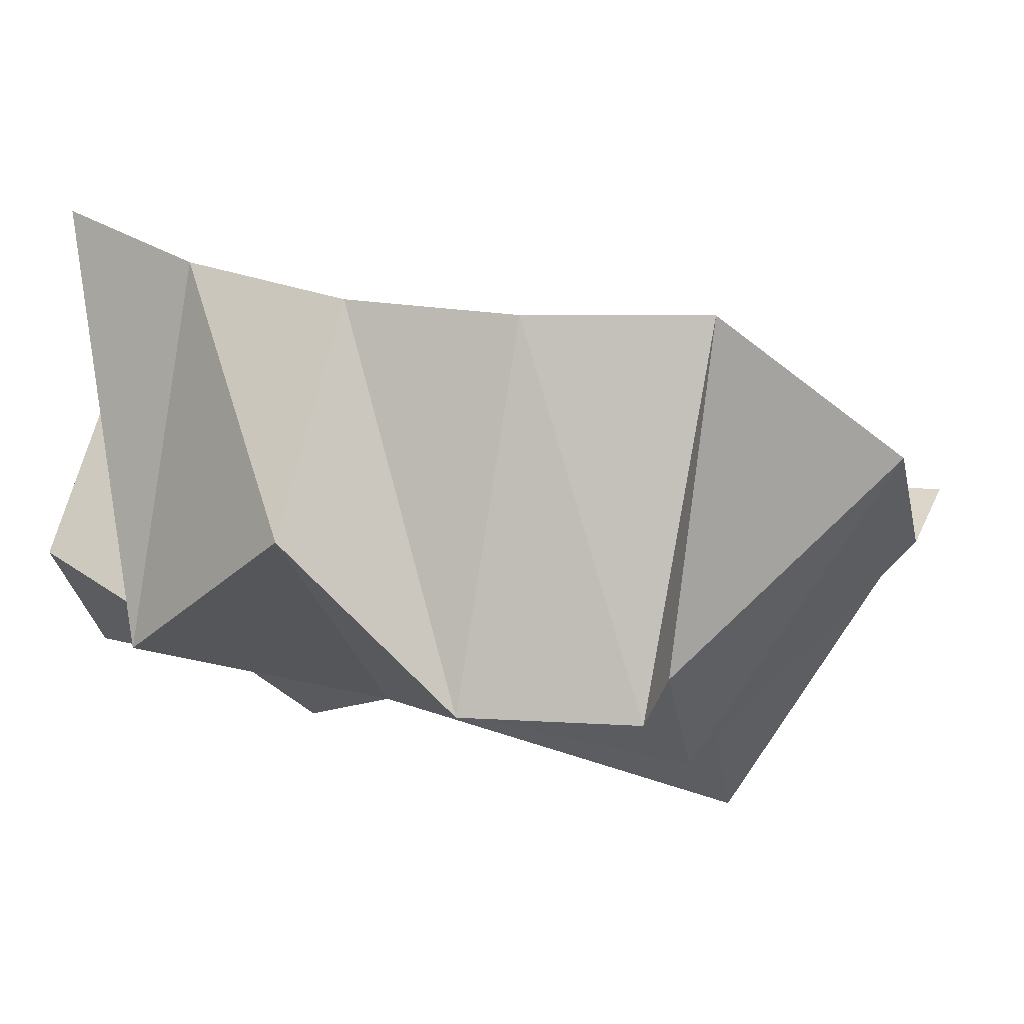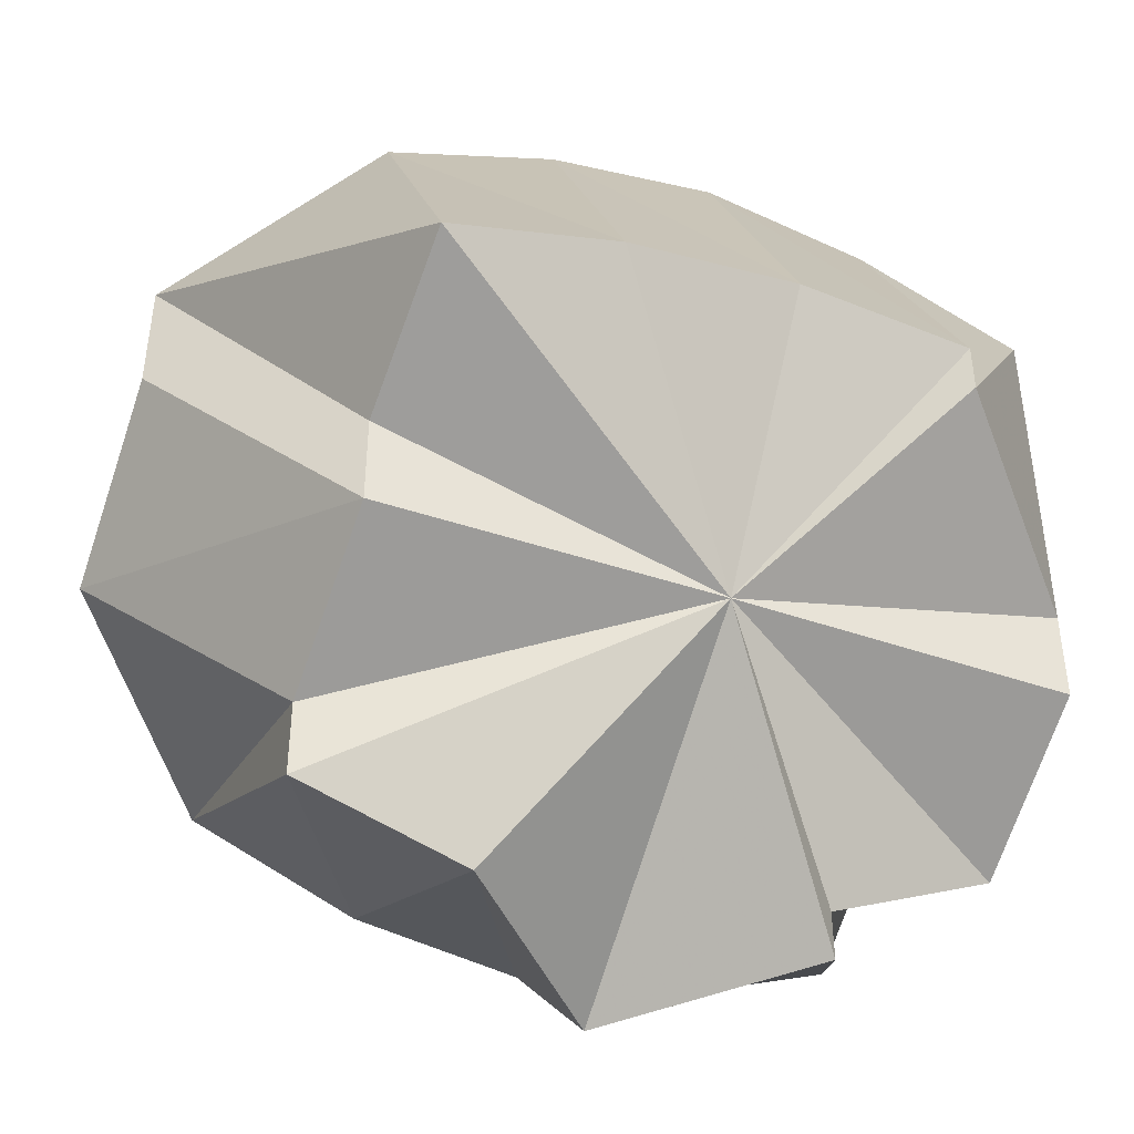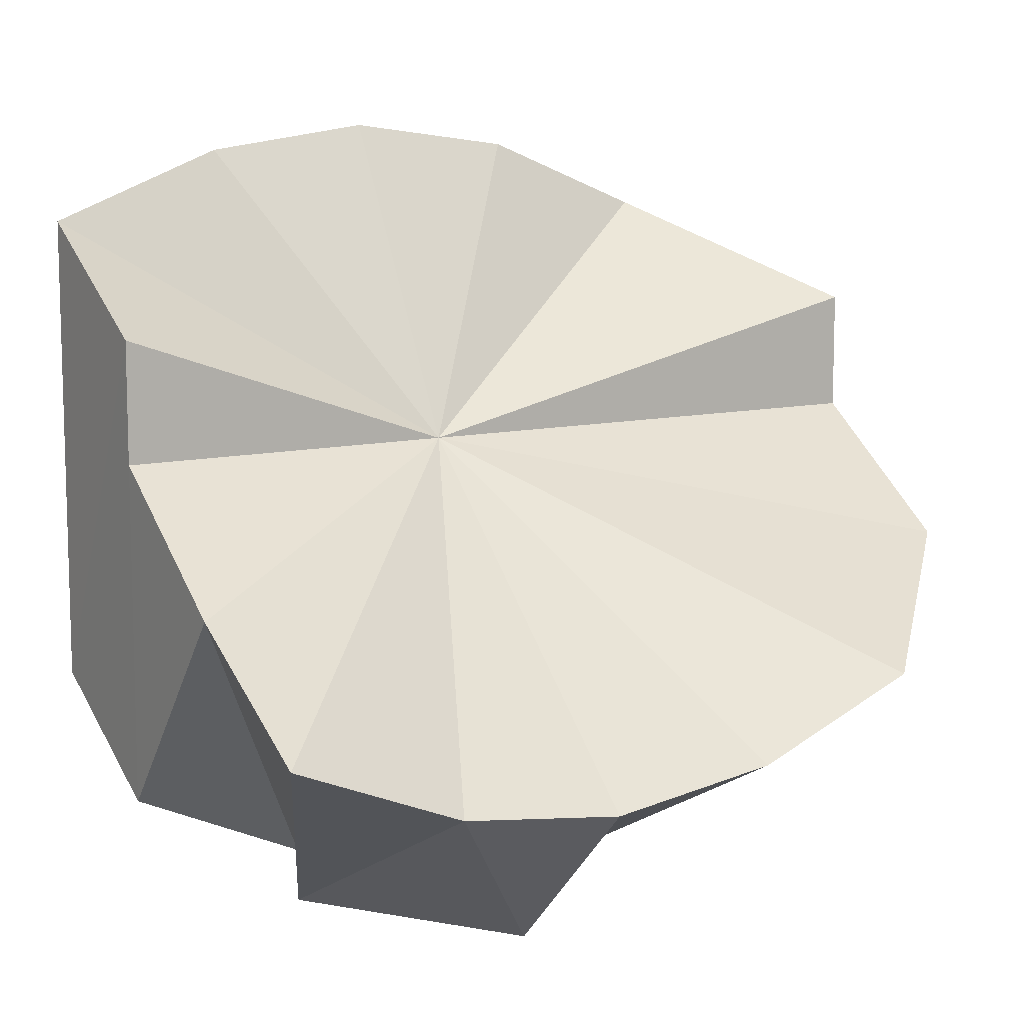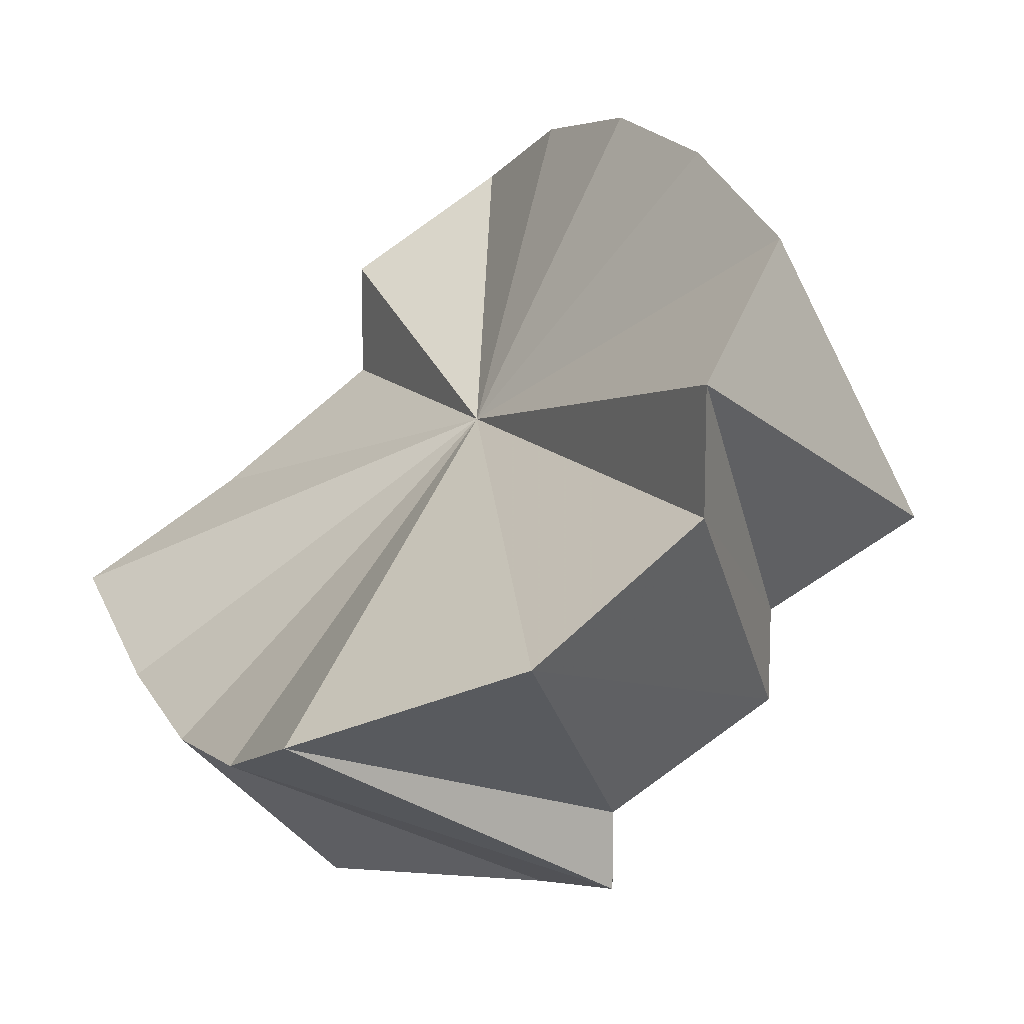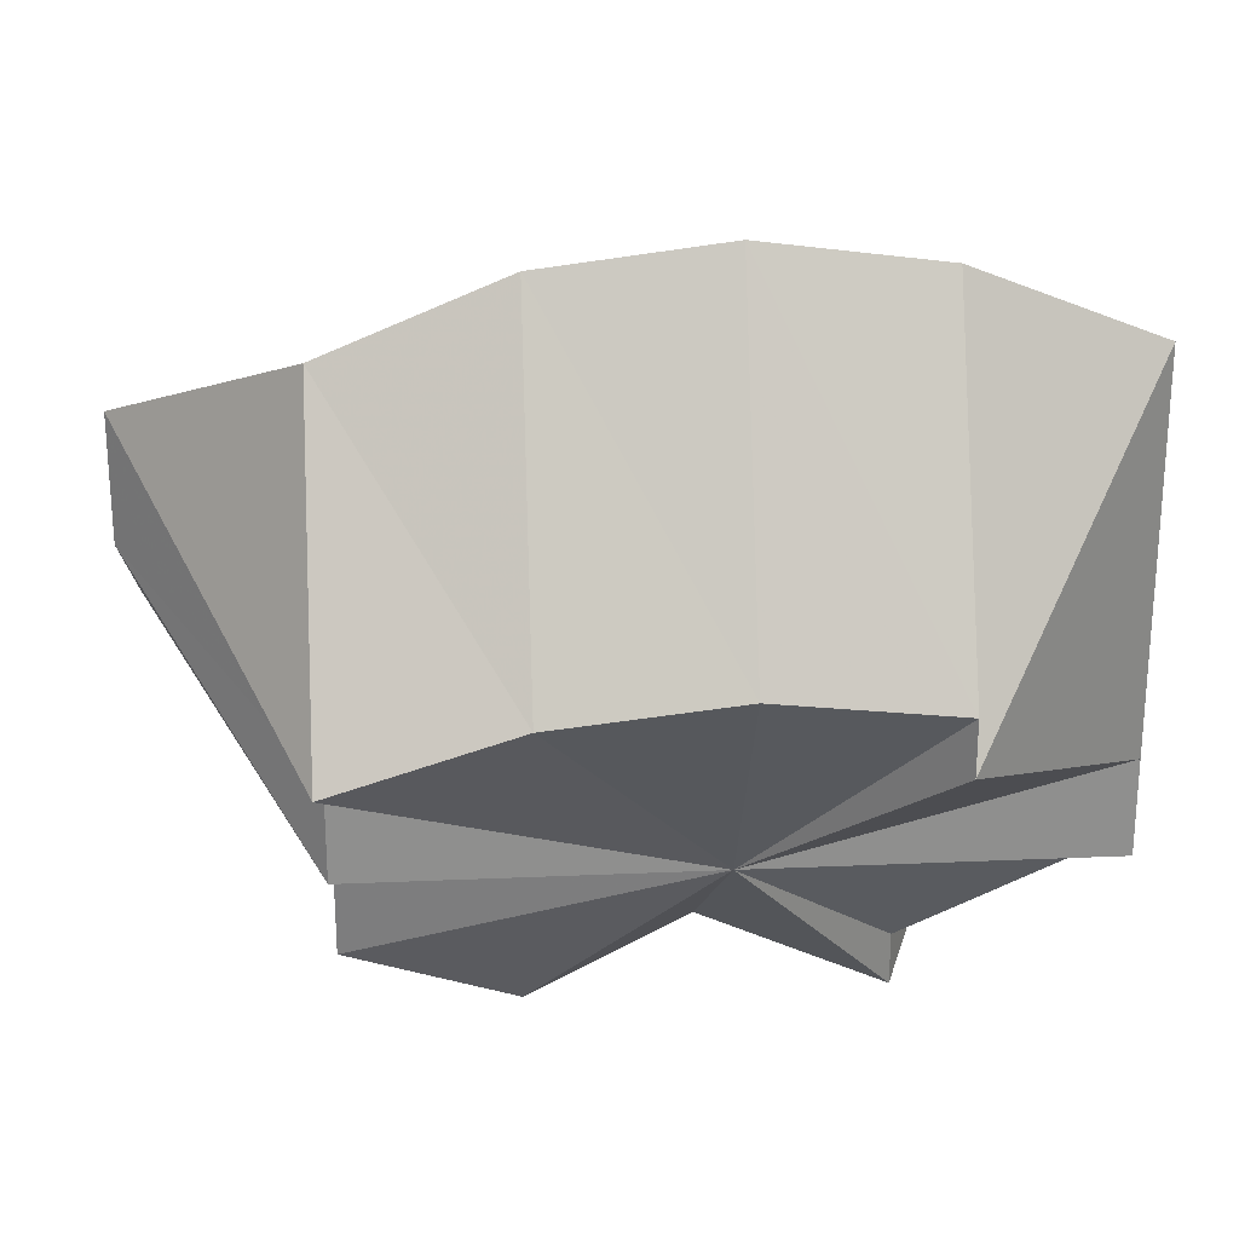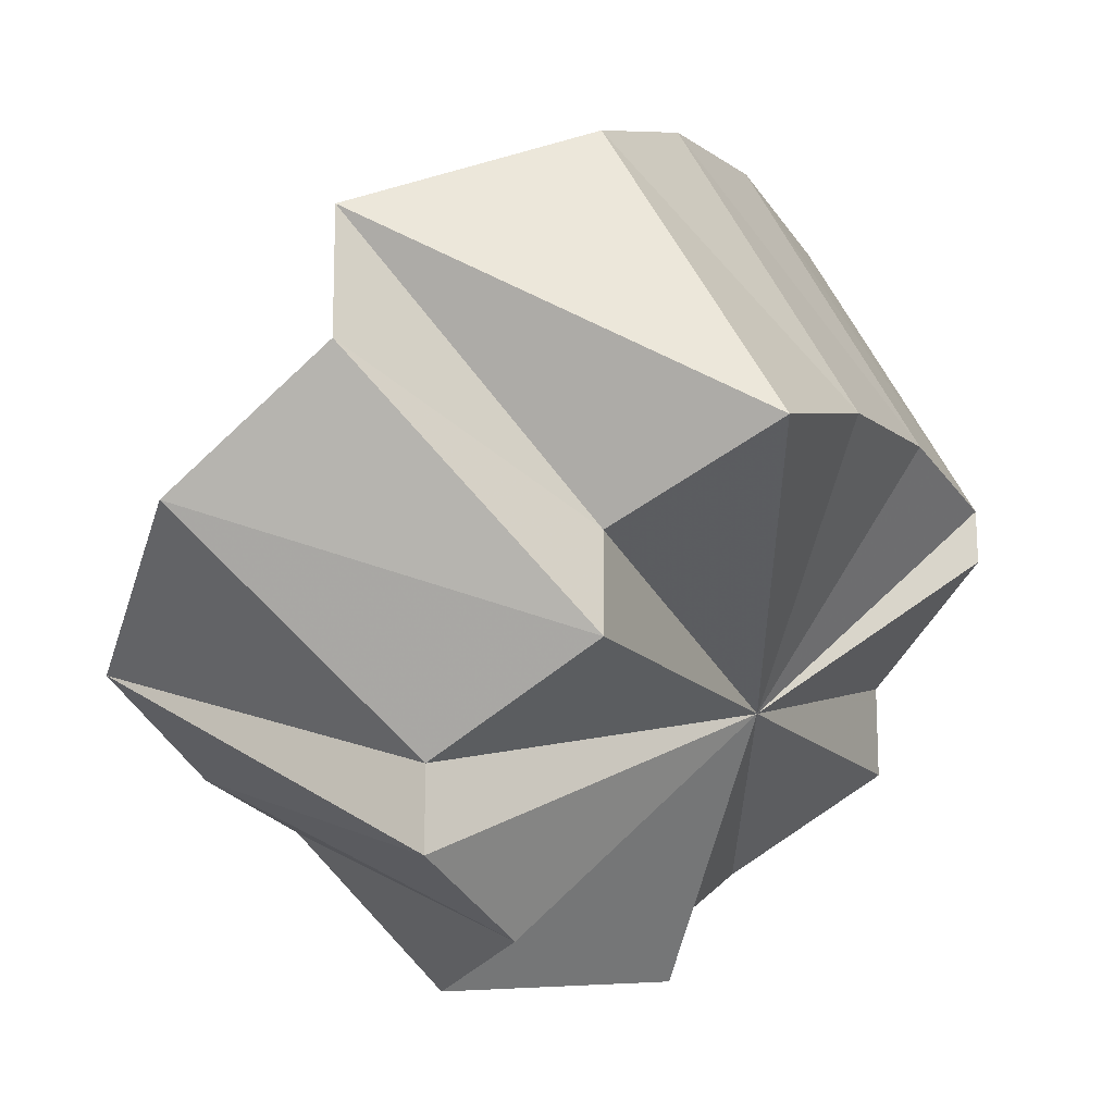
<metadata>
{"format":"obj","ext":"obj","renderer":"f3d","projection":"perspective","resolution":1024,"background":"white","views":[{"elev":30.3,"azim":-159.4,"up":"+Y"},{"elev":-42.9,"azim":-22.4,"up":"+Z"},{"elev":10.3,"azim":148.8,"up":"+Z"},{"elev":13.1,"azim":-114.3,"up":"+Z"},{"elev":25.4,"azim":-4.0,"up":"+Z"},{"elev":-15.7,"azim":-63.7,"up":"+Z"}]}
</metadata>
<code>
o 31246
v 2212 1875 15.25
v 2212 1875 15.25
v 2212 1875 15.23
v 2212 1875 15.25
v 2212 1875 15.23
v 2212 1875 15.23
v 2212 1875 15.23
v 2212 1875 15.25
v 2212 1875 15.23
v 2212 1875 15.22
v 2212 1875 15.23
v 2212 1875 15.23
v 2212 1875 15.25
v 2212 1875 15.23
v 2212 1875 15.24
v 2212 1875 15.24
v 2212 1875 15.23
v 2212 1875 15.24
v 2212 1875 15.24
v 2212 1875 15.22
v 2212 1875 15.23
v 2212 1875 15.22
v 2212 1875 15.22
v 2212 1875 15.23
v 2212 1875 15.22
v 2212 1875 15.21
v 2212 1875 15.22
v 2212 1875 15.21
v 2212 1875 15.21
v 2212 1875 15.22
v 2212 1875 15.21
v 2212 1875 15.2
v 2212 1875 15.21
v 2212 1875 15.2
v 2212 1875 15.22
v 2212 1875 15.2
v 2212 1875 15.21
v 2212 1875 15.2
v 2212 1875 15.21
v 2212 1875 15.2
v 2212 1875 15.21
v 2212 1875 15.21
v 2212 1875 15.22
v 2212 1875 15.22
v 2212 1875 15.21
v 2212 1875 15.21
v 2212 1875 15.21
v 2212 1875 15.2
v 2212 1875 15.2
v 2212 1875 15.2
v 2212 1875 15.22
v 2212 1875 15.22
v 2212 1875 15.23
v 2212 1875 15.24
v 2212 1875 15.24
v 2212 1875 15.24
v 2212 1875 15.25
v 2212 1875 15.23
v 2212 1875 15.23
v 2212 1875 15.22
v 2212 1875 15.22
v 2212 1875 15.21
v 2212 1875 15.22
v 2212 1875 15.21
v 2212 1875 15.2
v 2212 1875 15.22
v 2212 1875 15.22
v 2212 1875 15.23
v 2212 1875 15.22
v 2212 1875 15.23
v 2212 1875 15.21
v 2212 1875 15.24
v 2212 1875 15.21
v 2212 1875 15.24
v 2212 1875 15.21
v 2212 1875 15.25
v 2212 1875 15.22
v 2212 1875 15.25
v 2212 1875 15.22
v 2212 1875 15.25
v 2212 1875 15.23
v 2212 1875 15.24
v 2212 1875 15.24
v 2212 1875 15.22
v 2212 1875 15.21
v 2212 1875 15.21
v 2212 1875 15.23
v 2212 1875 15.22
v 2212 1875 15.24
v 2212 1875 15.22
f 1 2 3
f 4 1 5
f 4 6 7
f 8 3 9
f 9 3 10
f 11 12 10
f 13 14 3
f 3 14 10
f 2 15 14
f 15 16 17
f 18 17 14
f 14 17 10
f 19 20 17
f 17 20 10
f 16 21 20
f 21 22 23
f 24 23 20
f 20 23 10
f 25 26 23
f 23 26 10
f 22 27 26
f 27 28 29
f 30 29 26
f 26 29 10
f 28 31 32
f 31 33 34
f 33 35 36
f 37 36 38
f 39 38 40
f 41 40 42
f 43 44 10
f 45 43 10
f 46 45 10
f 47 48 10
f 48 49 10
f 49 50 51
f 52 53 10
f 54 53 52
f 55 56 52
f 56 57 58
f 59 55 60
f 61 59 62
f 63 61 64
f 65 64 66
f 67 64 65
f 67 68 69
f 69 68 70
f 71 68 67
f 70 68 72
f 73 68 71
f 72 68 74
f 75 68 73
f 74 68 76
f 77 68 75
f 76 68 78
f 79 68 77
f 78 68 80
f 81 68 79
f 80 68 82
f 83 68 81
f 82 68 83
f 84 85 86
f 87 88 85
f 89 90 88

</code>
